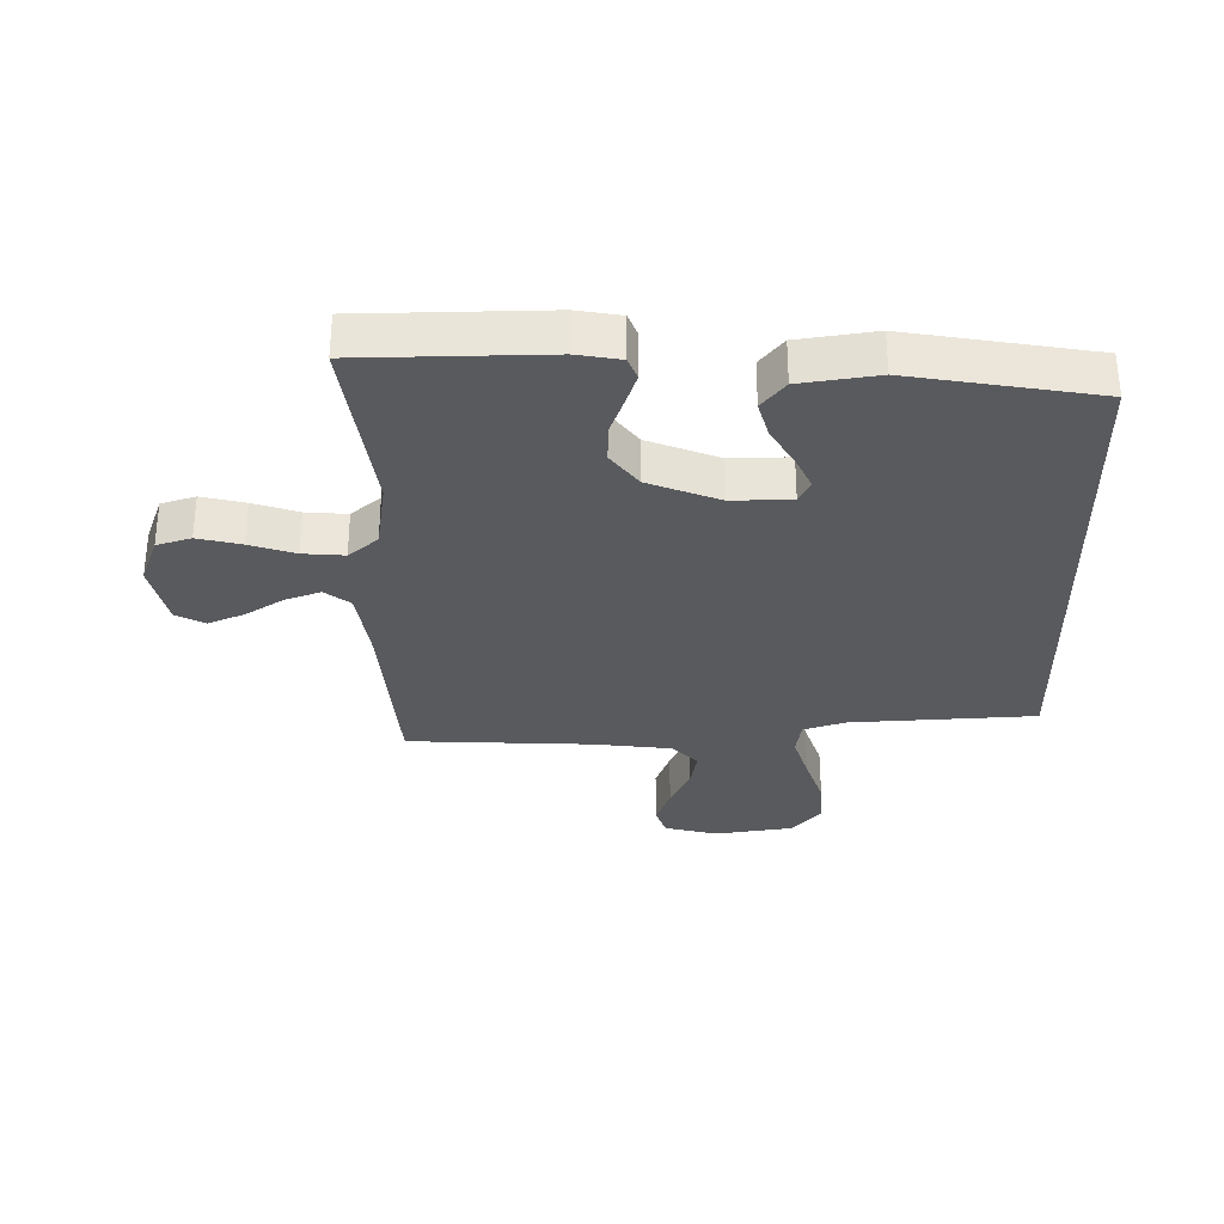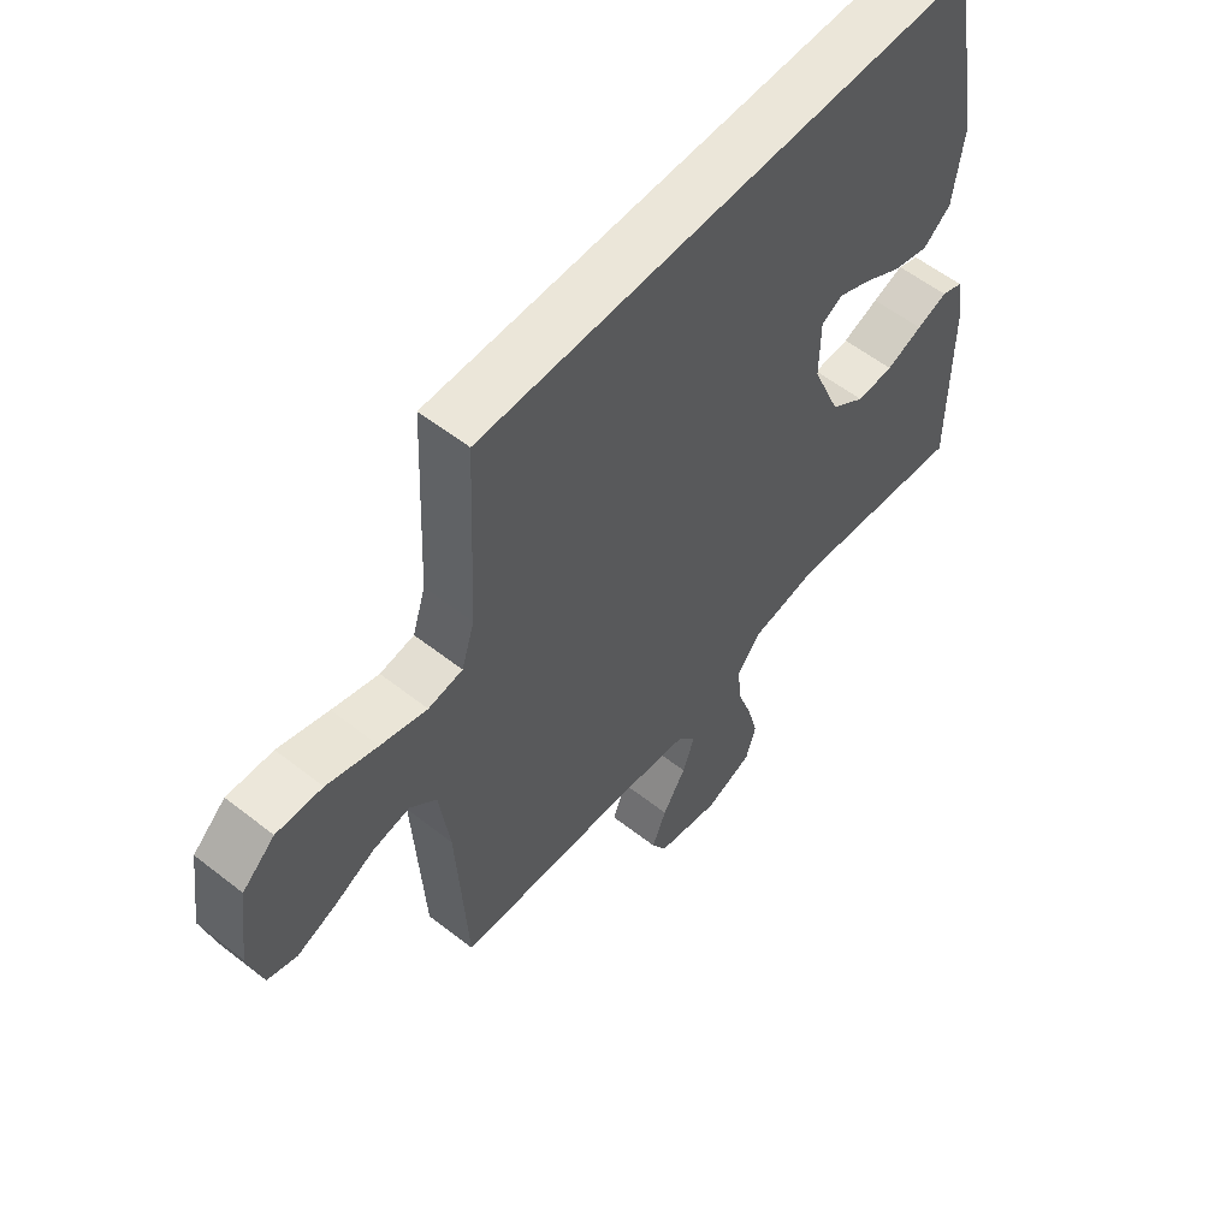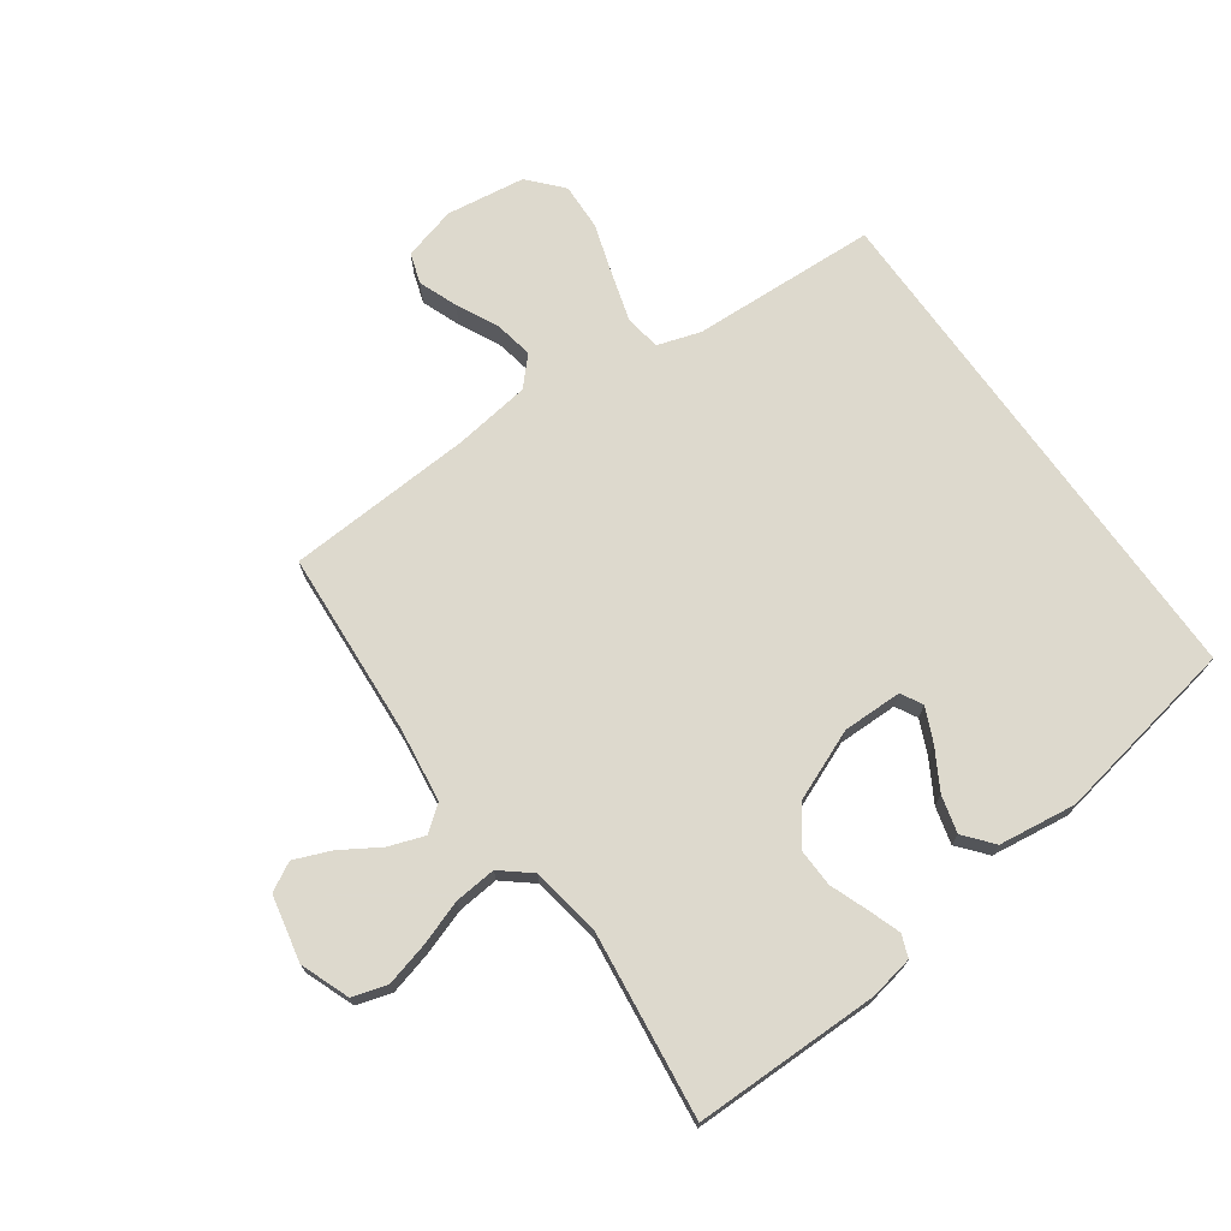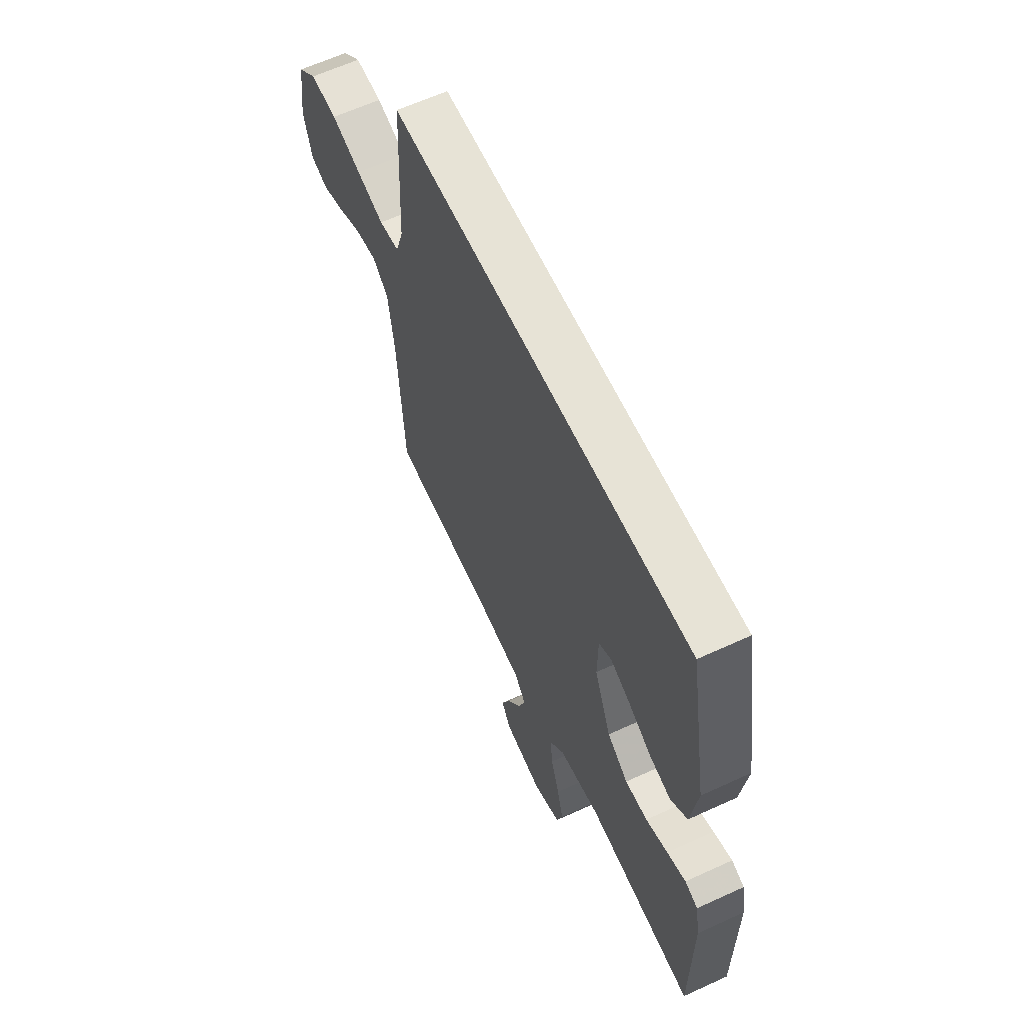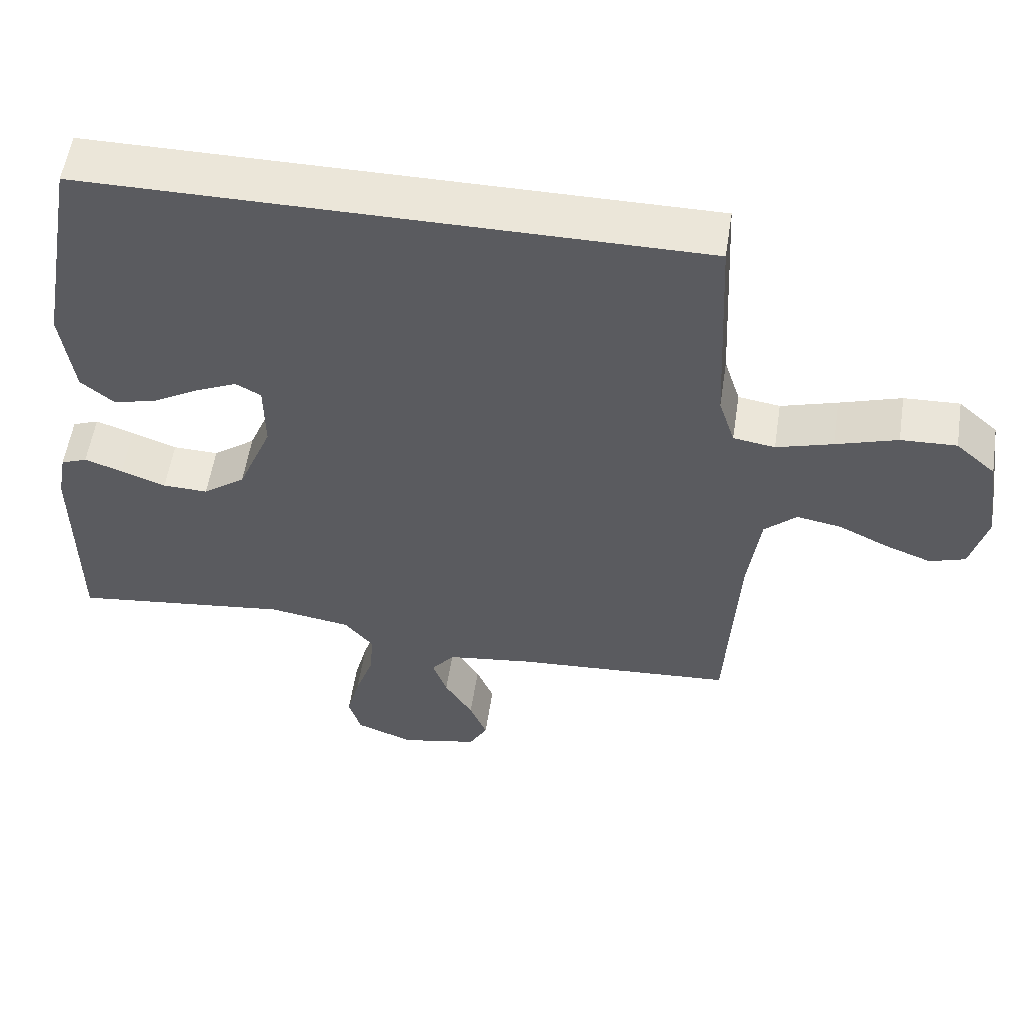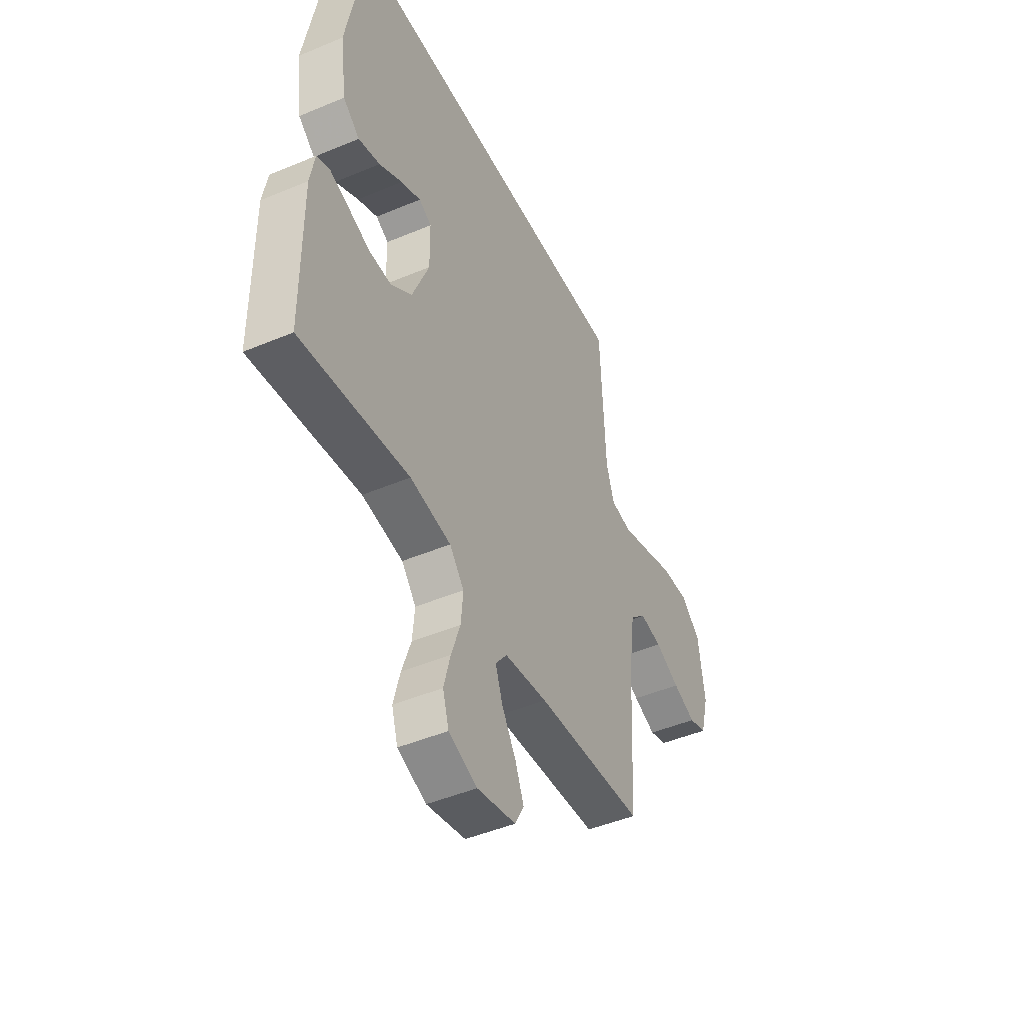
<metadata>
{"format":"obj","ext":"obj","renderer":"f3d","projection":"perspective","resolution":1024,"background":"white","views":[{"elev":-31.5,"azim":-88.7,"up":"+Y"},{"elev":57.1,"azim":129.2,"up":"+Z"},{"elev":71.9,"azim":-125.5,"up":"+Y"},{"elev":62.7,"azim":-115.0,"up":"+Z"},{"elev":55.6,"azim":8.7,"up":"+Z"},{"elev":-46.2,"azim":-64.3,"up":"+Z"}]}
</metadata>
<code>
v -0.396 0.07 0.5
v 0.44 0.07 0.5
v 0.454 0.07 0.2
v 0.476 0.07 0.131
v 0.533 0.07 0.122
v 0.61 0.07 0.145
v 0.694 0.07 0.172
v 0.77 0.07 0.175
v 0.824 0.07 0.127
v 0.842 0.07 0
v 0.819 0.07 -0.086
v 0.77 0.07 -0.102
v 0.707 0.07 -0.078
v 0.639 0.07 -0.045
v 0.578 0.07 -0.034
v 0.534 0.07 -0.075
v 0.517 0.07 -0.2
v 0.5 0.07 -0.5
v 0.2 0.07 -0.52
v 0.081 0.07 -0.536
v 0.049 0.07 -0.577
v 0.069 0.07 -0.634
v 0.108 0.07 -0.697
v 0.132 0.07 -0.756
v 0.107 0.07 -0.802
v 0 0.07 -0.825
v -0.079 0.07 -0.795
v -0.096 0.07 -0.739
v -0.078 0.07 -0.669
v -0.053 0.07 -0.596
v -0.047 0.07 -0.529
v -0.087 0.07 -0.481
v -0.2 0.07 -0.463
v -0.5 0.07 -0.5
v -0.501 0.07 -0.2
v -0.488 0.07 -0.129
v -0.452 0.07 -0.115
v -0.4 0.07 -0.133
v -0.339 0.07 -0.156
v -0.277 0.07 -0.158
v -0.219 0.07 -0.115
v -0.172 0.07 0
v -0.173 0.07 0.096
v -0.208 0.07 0.115
v -0.263 0.07 0.09
v -0.327 0.07 0.053
v -0.387 0.07 0.037
v -0.433 0.07 0.075
v -0.45 0.07 0.2
v -0.396 0 0.5
v 0.44 0 0.5
v 0.454 0 0.2
v 0.476 0 0.131
v 0.533 0 0.122
v 0.61 0 0.145
v 0.694 0 0.172
v 0.77 0 0.175
v 0.824 0 0.127
v 0.842 0 0
v 0.819 0 -0.086
v 0.77 0 -0.102
v 0.707 0 -0.078
v 0.639 0 -0.045
v 0.578 0 -0.034
v 0.534 0 -0.075
v 0.517 0 -0.2
v 0.5 0 -0.5
v 0.2 0 -0.52
v 0.081 0 -0.536
v 0.049 0 -0.577
v 0.069 0 -0.634
v 0.108 0 -0.697
v 0.132 0 -0.756
v 0.107 0 -0.802
v 0 0 -0.825
v -0.079 0 -0.795
v -0.096 0 -0.739
v -0.078 0 -0.669
v -0.053 0 -0.596
v -0.047 0 -0.529
v -0.087 0 -0.481
v -0.2 0 -0.463
v -0.5 0 -0.5
v -0.501 0 -0.2
v -0.488 0 -0.129
v -0.452 0 -0.115
v -0.4 0 -0.133
v -0.339 0 -0.156
v -0.277 0 -0.158
v -0.219 0 -0.115
v -0.172 0 0
v -0.173 0 0.096
v -0.208 0 0.115
v -0.263 0 0.09
v -0.327 0 0.053
v -0.387 0 0.037
v -0.433 0 0.075
v -0.45 0 0.2
f 45 46 47 48
f 44 45 48 49
f 36 37 38 39
f 34 35 36 39
f 33 34 39 40
f 32 33 40 41
f 27 28 29 30
f 25 26 27 30
f 25 30 31
f 22 23 24 25
f 21 22 25 31
f 20 21 31 32
f 17 18 19
f 16 17 19 20
f 11 12 13 14
f 9 10 11 14
f 9 14 15
f 6 7 8 9
f 5 6 9 15
f 4 5 15 16
f 49 1 2 3
f 44 49 3 4
f 20 32 41 42
f 20 42 43
f 16 20 43
f 4 16 43 44
f 97 96 95 94
f 98 97 94 93
f 88 87 86 85
f 88 85 84 83
f 89 88 83 82
f 90 89 82 81
f 79 78 77 76
f 79 76 75 74
f 80 79 74
f 74 73 72 71
f 80 74 71 70
f 81 80 70 69
f 68 67 66
f 69 68 66 65
f 63 62 61 60
f 63 60 59 58
f 64 63 58
f 58 57 56 55
f 64 58 55 54
f 65 64 54 53
f 52 51 50 98
f 53 52 98 93
f 91 90 81 69
f 92 91 69
f 92 69 65
f 93 92 65 53
f 1 50 51 2
f 2 51 52 3
f 3 52 53 4
f 4 53 54 5
f 5 54 55 6
f 6 55 56 7
f 7 56 57 8
f 8 57 58 9
f 9 58 59 10
f 10 59 60 11
f 11 60 61 12
f 12 61 62 13
f 13 62 63 14
f 14 63 64 15
f 15 64 65 16
f 16 65 66 17
f 17 66 67 18
f 18 67 68 19
f 19 68 69 20
f 20 69 70 21
f 21 70 71 22
f 22 71 72 23
f 23 72 73 24
f 24 73 74 25
f 25 74 75 26
f 26 75 76 27
f 27 76 77 28
f 28 77 78 29
f 29 78 79 30
f 30 79 80 31
f 31 80 81 32
f 32 81 82 33
f 33 82 83 34
f 34 83 84 35
f 35 84 85 36
f 36 85 86 37
f 37 86 87 38
f 38 87 88 39
f 39 88 89 40
f 40 89 90 41
f 41 90 91 42
f 42 91 92 43
f 43 92 93 44
f 44 93 94 45
f 45 94 95 46
f 46 95 96 47
f 47 96 97 48
f 48 97 98 49
f 49 98 50 1

</code>
